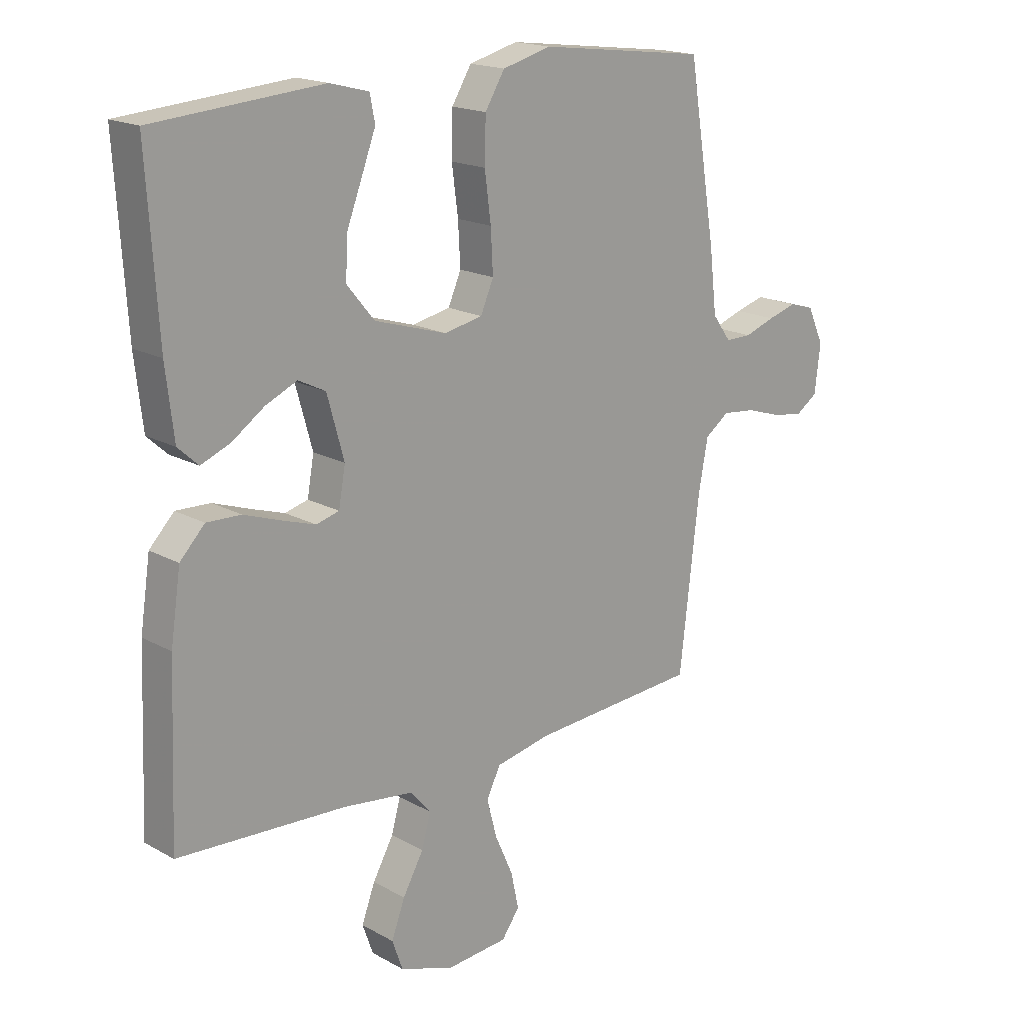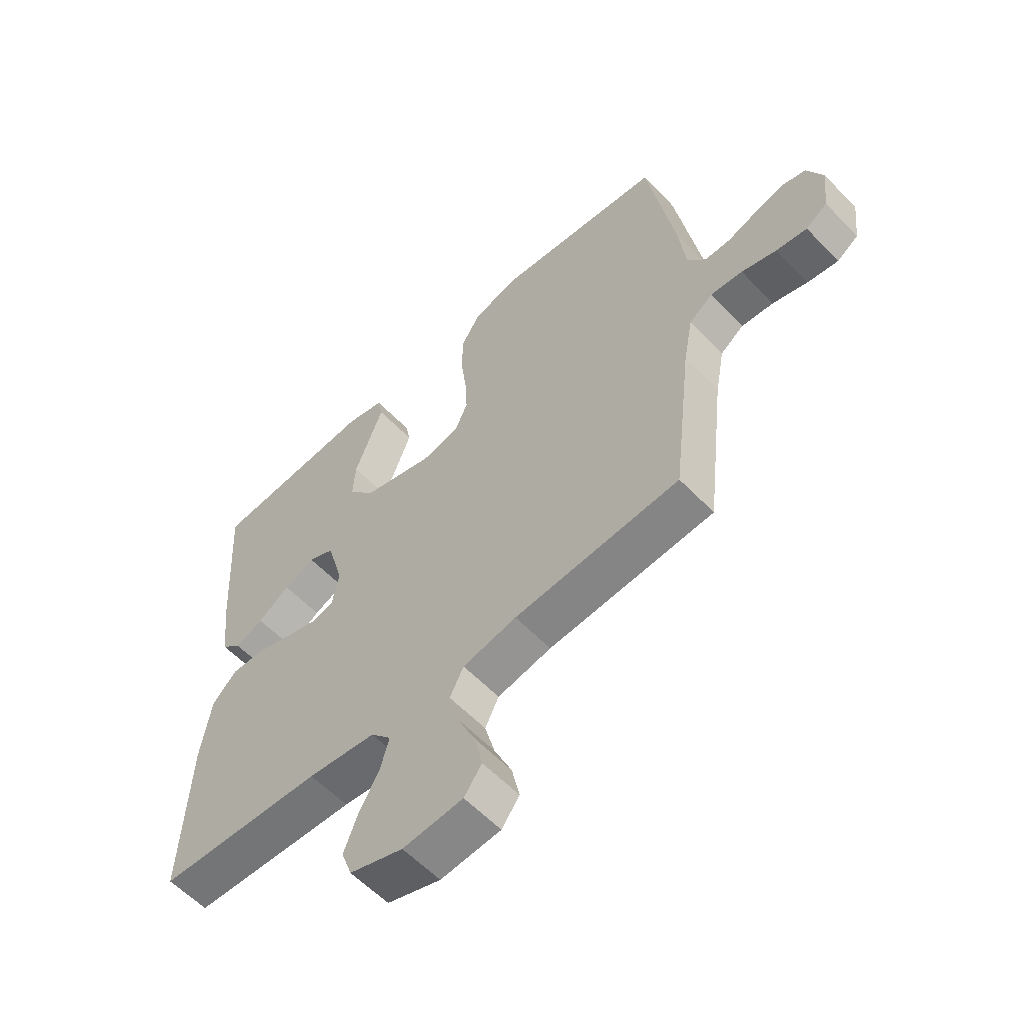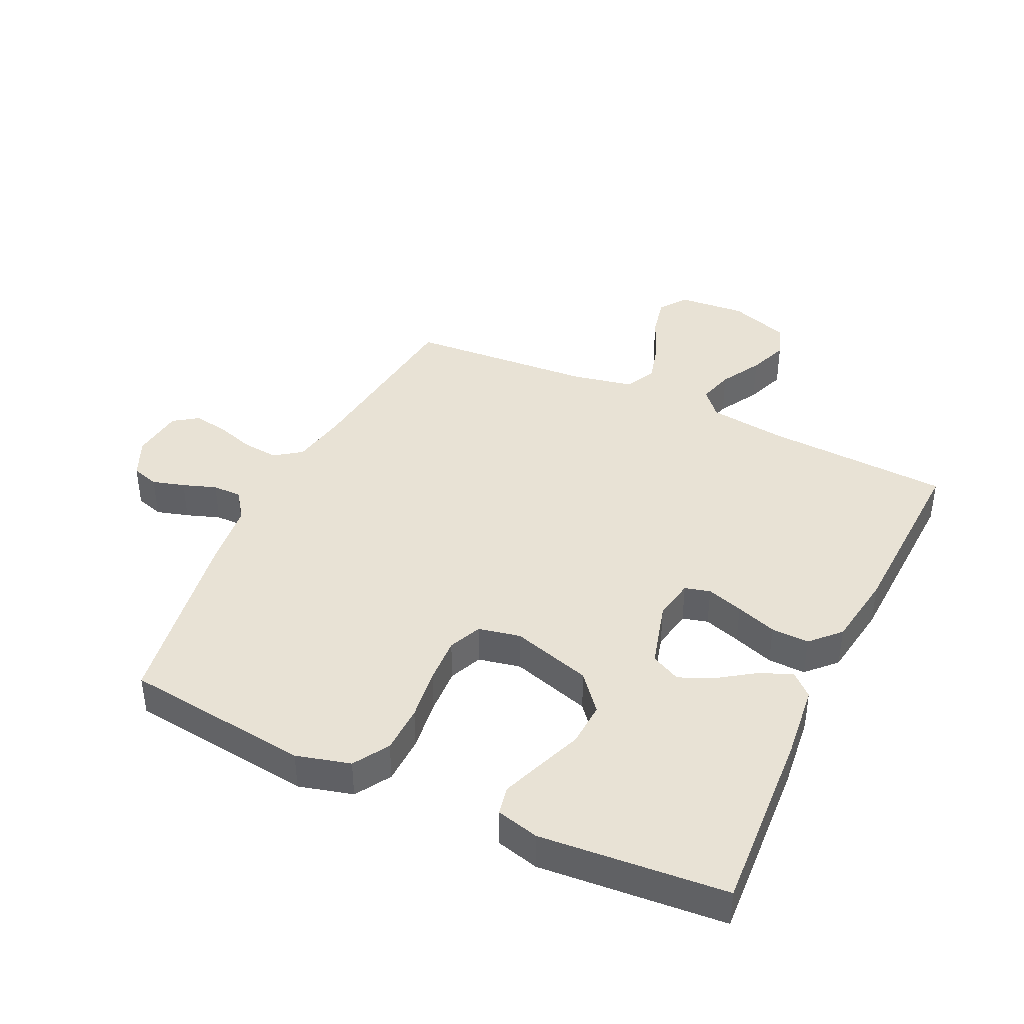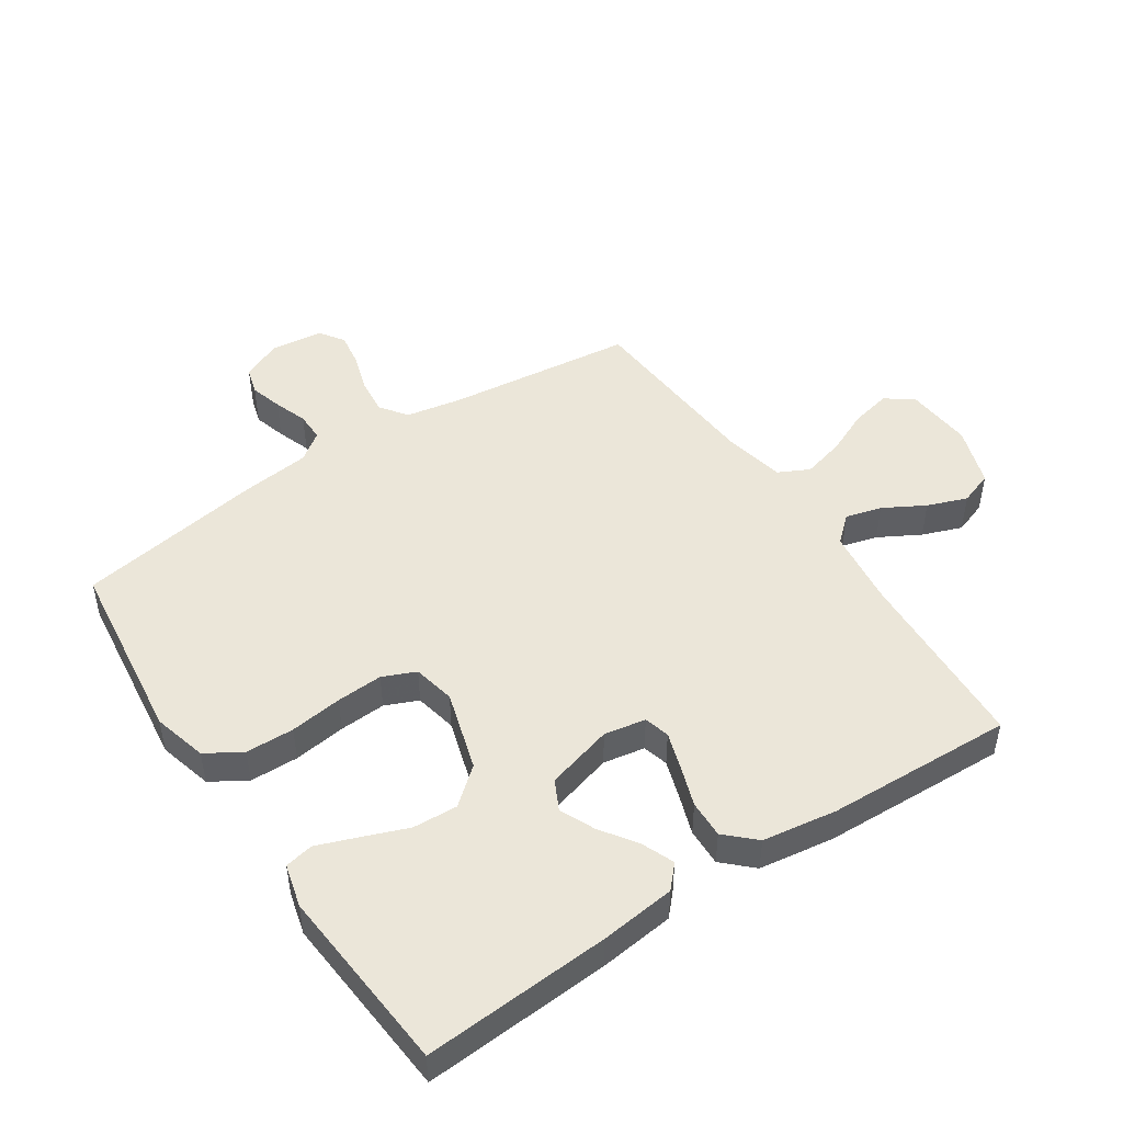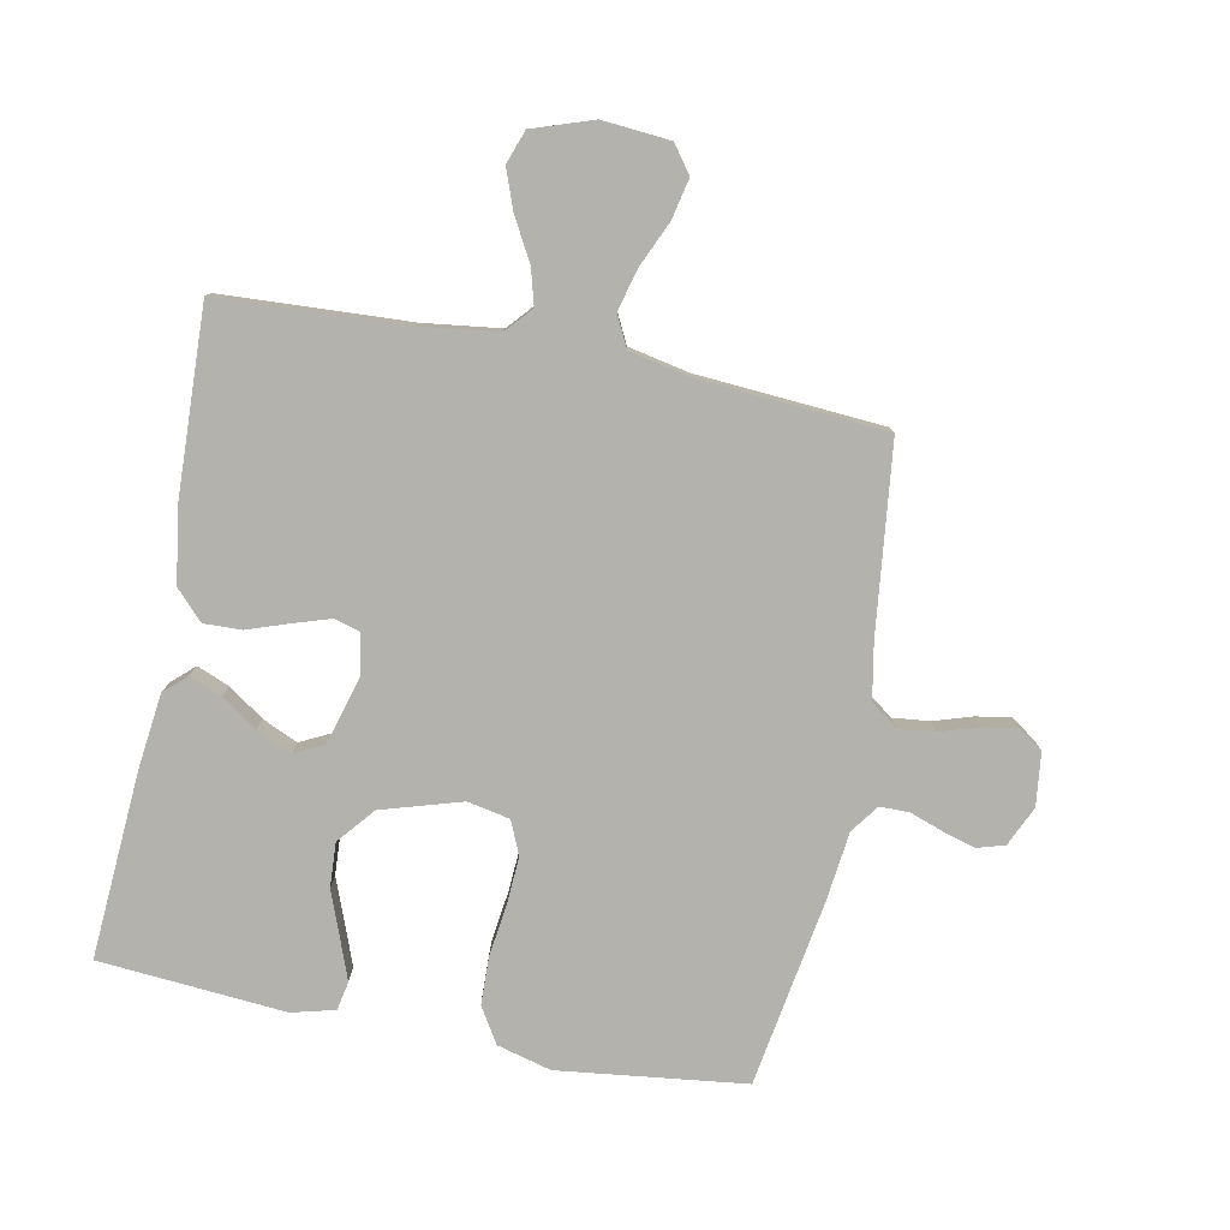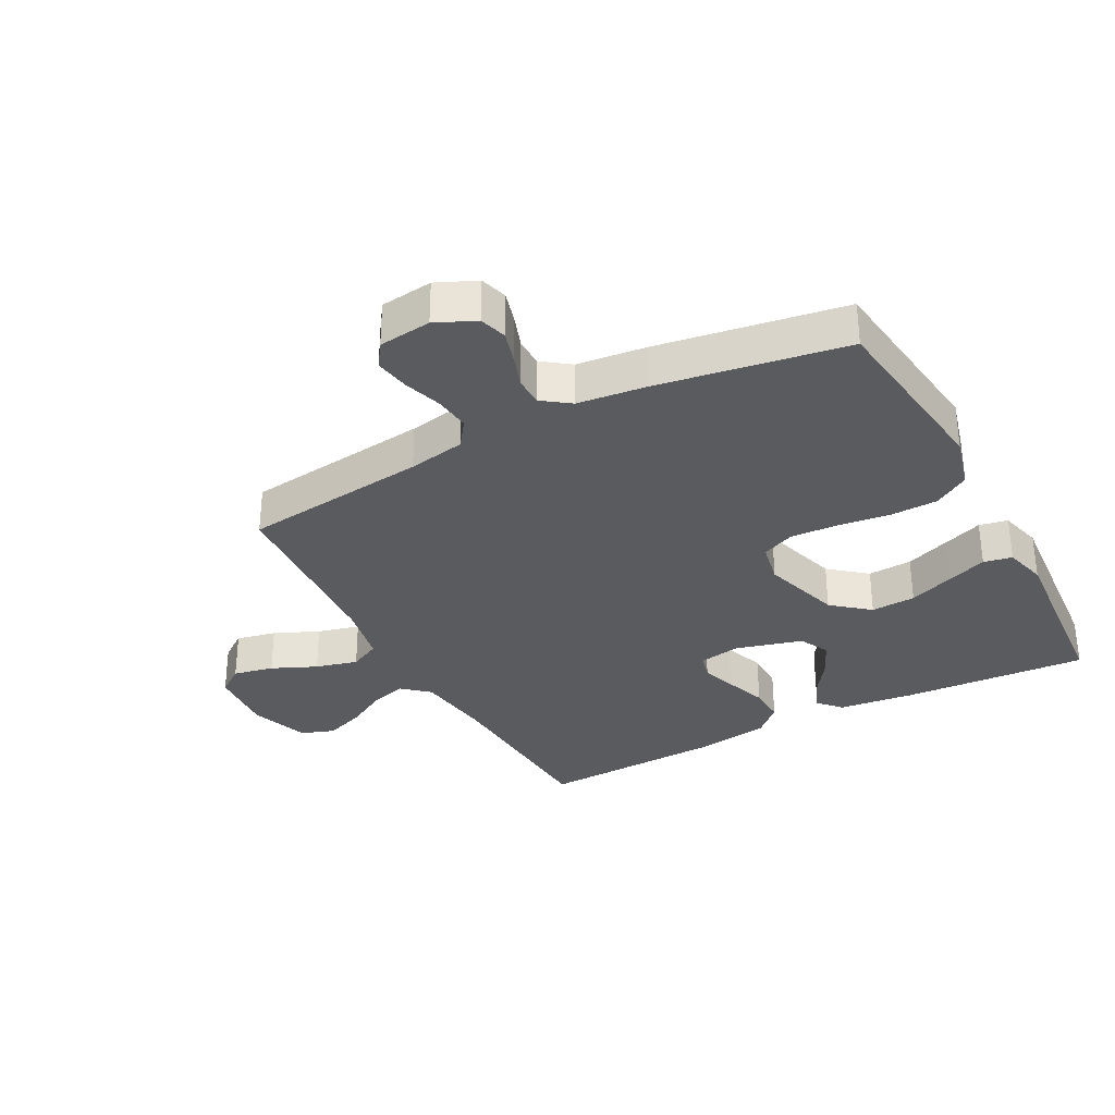
<metadata>
{"format":"obj","ext":"obj","renderer":"f3d","projection":"perspective","resolution":1024,"background":"white","views":[{"elev":17.9,"azim":137.2,"up":"+Z"},{"elev":-58.8,"azim":-136.6,"up":"+Z"},{"elev":40.8,"azim":25.3,"up":"+Y"},{"elev":48.0,"azim":56.3,"up":"+Y"},{"elev":-79.4,"azim":168.8,"up":"+Y"},{"elev":-32.2,"azim":-61.8,"up":"+Y"}]}
</metadata>
<code>
v 0.5 0.07 0.5
v 0.481 0.07 0.2
v 0.467 0.07 0.079
v 0.431 0.07 0.046
v 0.379 0.07 0.067
v 0.321 0.07 0.107
v 0.265 0.07 0.132
v 0.217 0.07 0.108
v 0.187 0.07 0
v 0.199 0.07 -0.067
v 0.24 0.07 -0.078
v 0.299 0.07 -0.059
v 0.365 0.07 -0.036
v 0.426 0.07 -0.034
v 0.47 0.07 -0.08
v 0.488 0.07 -0.2
v 0.5 0.07 -0.5
v 0.2 0.07 -0.516
v 0.076 0.07 -0.532
v 0.039 0.07 -0.574
v 0.055 0.07 -0.632
v 0.092 0.07 -0.698
v 0.116 0.07 -0.762
v 0.097 0.07 -0.816
v 0 0.07 -0.849
v -0.109 0.07 -0.84
v -0.141 0.07 -0.796
v -0.127 0.07 -0.731
v -0.095 0.07 -0.659
v -0.077 0.07 -0.591
v -0.102 0.07 -0.541
v -0.2 0.07 -0.521
v -0.5 0.07 -0.5
v -0.535 0.07 -0.2
v -0.552 0.07 -0.108
v -0.595 0.07 -0.077
v -0.653 0.07 -0.083
v -0.716 0.07 -0.103
v -0.772 0.07 -0.112
v -0.811 0.07 -0.085
v -0.821 0.07 0
v -0.792 0.07 0.064
v -0.748 0.07 0.077
v -0.696 0.07 0.062
v -0.642 0.07 0.043
v -0.595 0.07 0.043
v -0.562 0.07 0.088
v -0.549 0.07 0.2
v -0.5 0.07 0.5
v -0.2 0.07 0.537
v -0.113 0.07 0.514
v -0.078 0.07 0.457
v -0.076 0.07 0.379
v -0.087 0.07 0.295
v -0.091 0.07 0.22
v -0.068 0.07 0.167
v 0 0.07 0.153
v 0.129 0.07 0.192
v 0.178 0.07 0.251
v 0.174 0.07 0.323
v 0.146 0.07 0.396
v 0.122 0.07 0.46
v 0.131 0.07 0.506
v 0.2 0.07 0.524
v 0.5 0 0.5
v 0.481 0 0.2
v 0.467 0 0.079
v 0.431 0 0.046
v 0.379 0 0.067
v 0.321 0 0.107
v 0.265 0 0.132
v 0.217 0 0.108
v 0.187 0 0
v 0.199 0 -0.067
v 0.24 0 -0.078
v 0.299 0 -0.059
v 0.365 0 -0.036
v 0.426 0 -0.034
v 0.47 0 -0.08
v 0.488 0 -0.2
v 0.5 0 -0.5
v 0.2 0 -0.516
v 0.076 0 -0.532
v 0.039 0 -0.574
v 0.055 0 -0.632
v 0.092 0 -0.698
v 0.116 0 -0.762
v 0.097 0 -0.816
v 0 0 -0.849
v -0.109 0 -0.84
v -0.141 0 -0.796
v -0.127 0 -0.731
v -0.095 0 -0.659
v -0.077 0 -0.591
v -0.102 0 -0.541
v -0.2 0 -0.521
v -0.5 0 -0.5
v -0.535 0 -0.2
v -0.552 0 -0.108
v -0.595 0 -0.077
v -0.653 0 -0.083
v -0.716 0 -0.103
v -0.772 0 -0.112
v -0.811 0 -0.085
v -0.821 0 0
v -0.792 0 0.064
v -0.748 0 0.077
v -0.696 0 0.062
v -0.642 0 0.043
v -0.595 0 0.043
v -0.562 0 0.088
v -0.549 0 0.2
v -0.5 0 0.5
v -0.2 0 0.537
v -0.113 0 0.514
v -0.078 0 0.457
v -0.076 0 0.379
v -0.087 0 0.295
v -0.091 0 0.22
v -0.068 0 0.167
v 0 0 0.153
v 0.129 0 0.192
v 0.178 0 0.251
v 0.174 0 0.323
v 0.146 0 0.396
v 0.122 0 0.46
v 0.131 0 0.506
v 0.2 0 0.524
f 60 61 62 63
f 60 63 64 1
f 51 52 53 54
f 51 54 55
f 50 51 55
f 47 48 49 50
f 46 47 50 55
f 42 43 44 45
f 40 41 42 45
f 40 45 46
f 37 38 39 40
f 36 37 40 46
f 35 36 46 55
f 32 33 34
f 31 32 34 35
f 26 27 28 29
f 26 29 30
f 25 26 30
f 24 25 30
f 21 22 23 24
f 20 21 24 30
f 19 20 30 31
f 15 16 17 18
f 12 13 14 15
f 11 12 15 18
f 10 11 18 19
f 3 4 5 6
f 3 6 7
f 2 3 7
f 59 60 1 2
f 58 59 2 7
f 57 58 7 8
f 56 57 8 9
f 31 35 55 56
f 19 31 56
f 9 10 19 56
f 127 126 125 124
f 65 128 127 124
f 118 117 116 115
f 119 118 115
f 119 115 114
f 114 113 112 111
f 119 114 111 110
f 109 108 107 106
f 109 106 105 104
f 110 109 104
f 104 103 102 101
f 110 104 101 100
f 119 110 100 99
f 98 97 96
f 99 98 96 95
f 93 92 91 90
f 94 93 90
f 94 90 89
f 94 89 88
f 88 87 86 85
f 94 88 85 84
f 95 94 84 83
f 82 81 80 79
f 79 78 77 76
f 82 79 76 75
f 83 82 75 74
f 70 69 68 67
f 71 70 67
f 71 67 66
f 66 65 124 123
f 71 66 123 122
f 72 71 122 121
f 73 72 121 120
f 120 119 99 95
f 120 95 83
f 120 83 74 73
f 1 65 66 2
f 2 66 67 3
f 3 67 68 4
f 4 68 69 5
f 5 69 70 6
f 6 70 71 7
f 7 71 72 8
f 8 72 73 9
f 9 73 74 10
f 10 74 75 11
f 11 75 76 12
f 12 76 77 13
f 13 77 78 14
f 14 78 79 15
f 15 79 80 16
f 16 80 81 17
f 17 81 82 18
f 18 82 83 19
f 19 83 84 20
f 20 84 85 21
f 21 85 86 22
f 22 86 87 23
f 23 87 88 24
f 24 88 89 25
f 25 89 90 26
f 26 90 91 27
f 27 91 92 28
f 28 92 93 29
f 29 93 94 30
f 30 94 95 31
f 31 95 96 32
f 32 96 97 33
f 33 97 98 34
f 34 98 99 35
f 35 99 100 36
f 36 100 101 37
f 37 101 102 38
f 38 102 103 39
f 39 103 104 40
f 40 104 105 41
f 41 105 106 42
f 42 106 107 43
f 43 107 108 44
f 44 108 109 45
f 45 109 110 46
f 46 110 111 47
f 47 111 112 48
f 48 112 113 49
f 49 113 114 50
f 50 114 115 51
f 51 115 116 52
f 52 116 117 53
f 53 117 118 54
f 54 118 119 55
f 55 119 120 56
f 56 120 121 57
f 57 121 122 58
f 58 122 123 59
f 59 123 124 60
f 60 124 125 61
f 61 125 126 62
f 62 126 127 63
f 63 127 128 64
f 64 128 65 1

</code>
